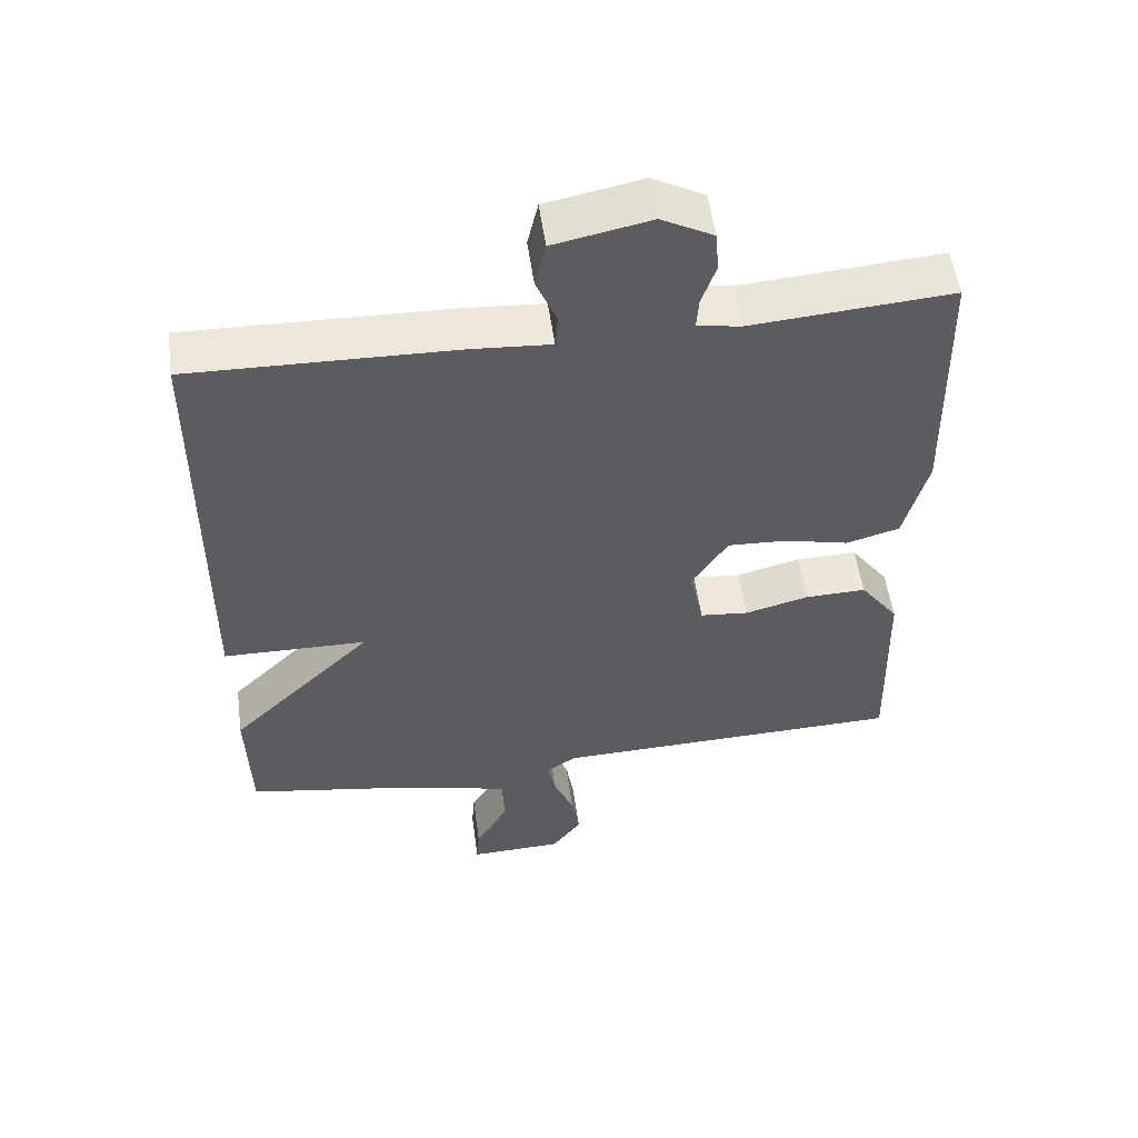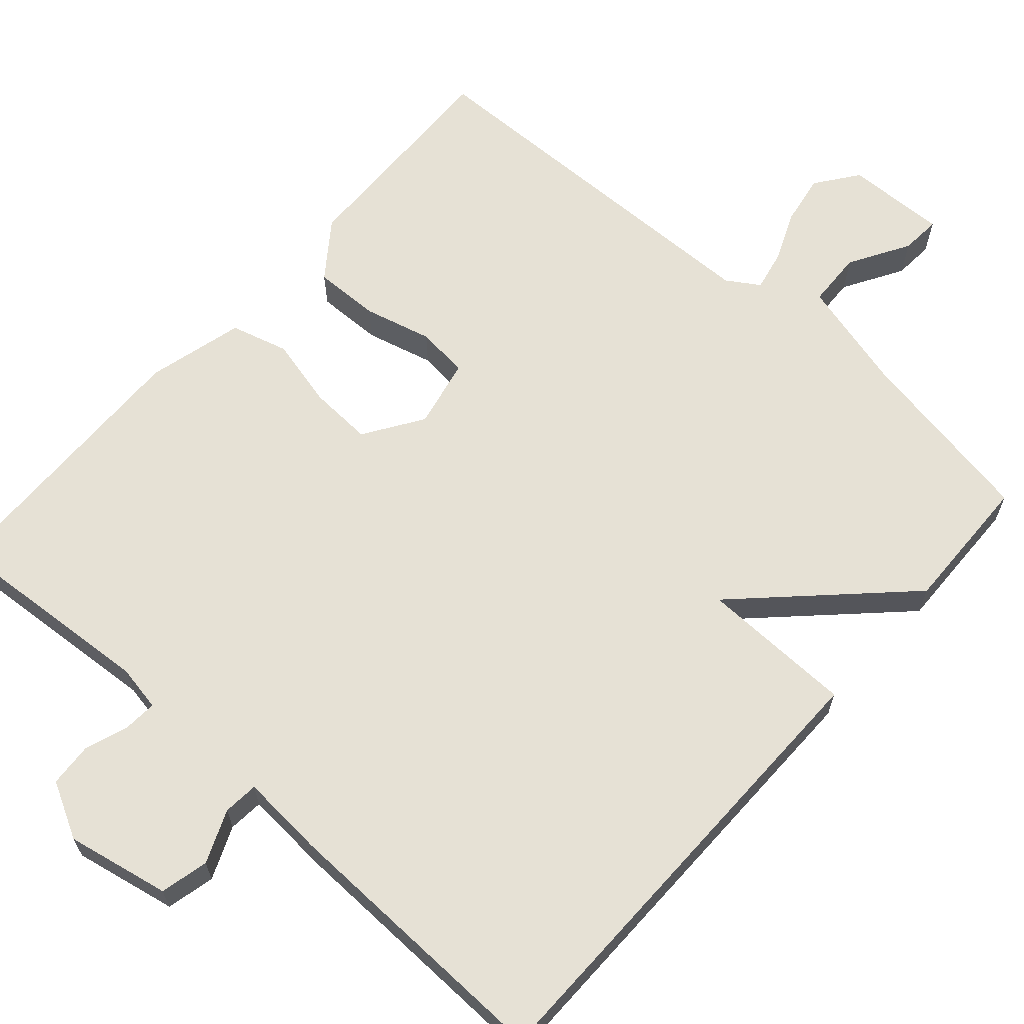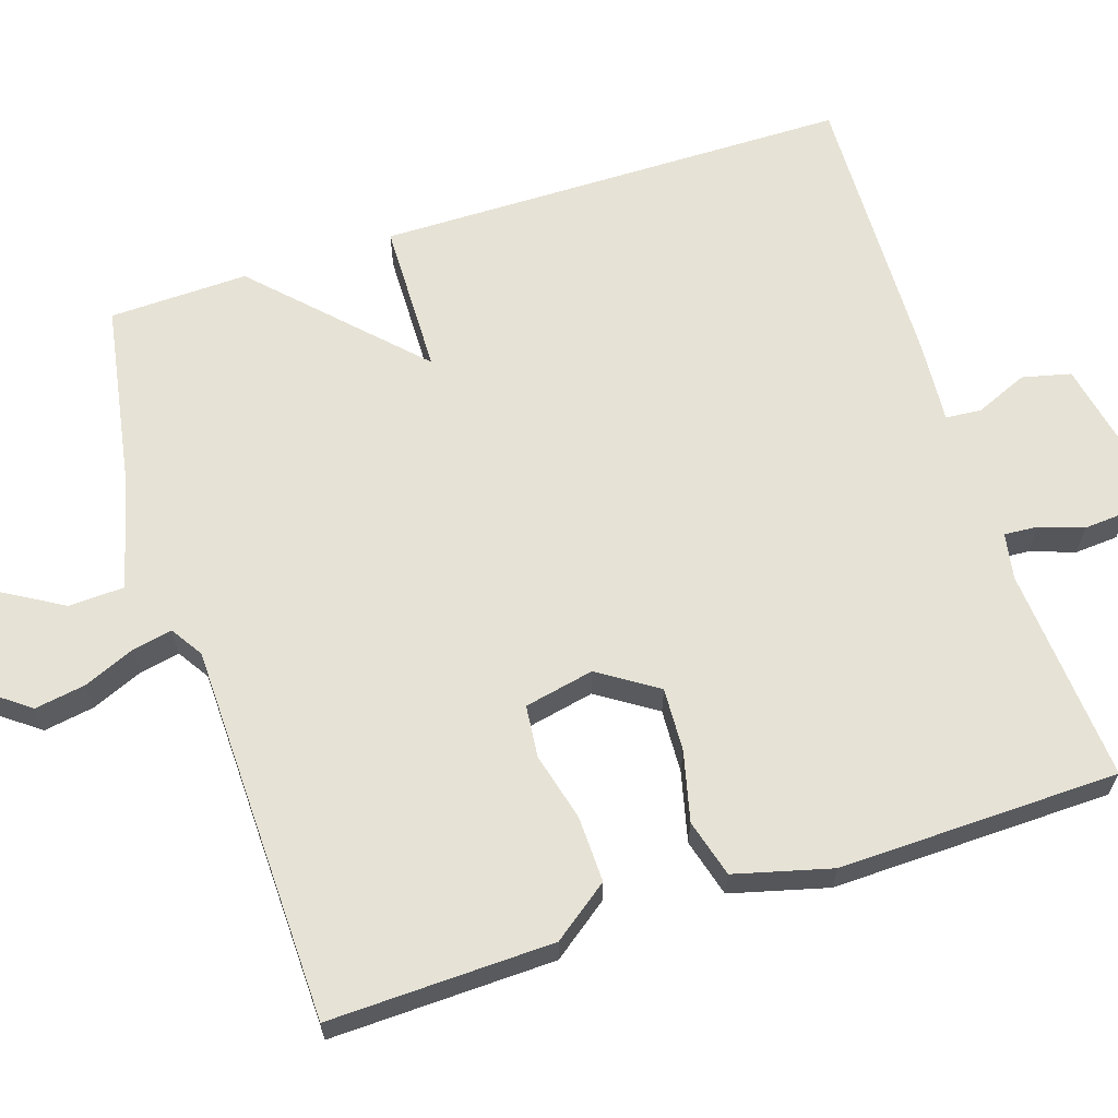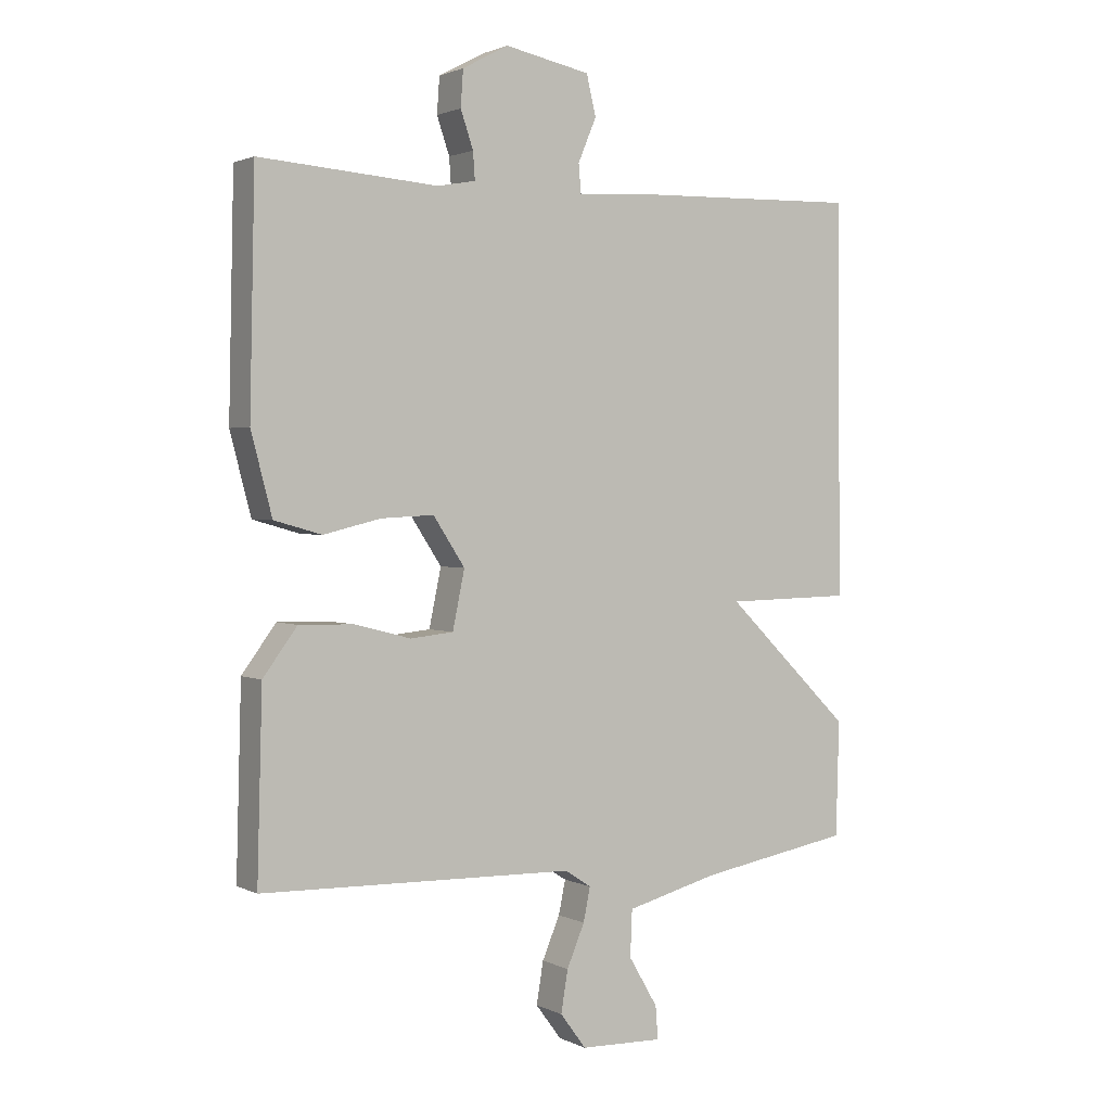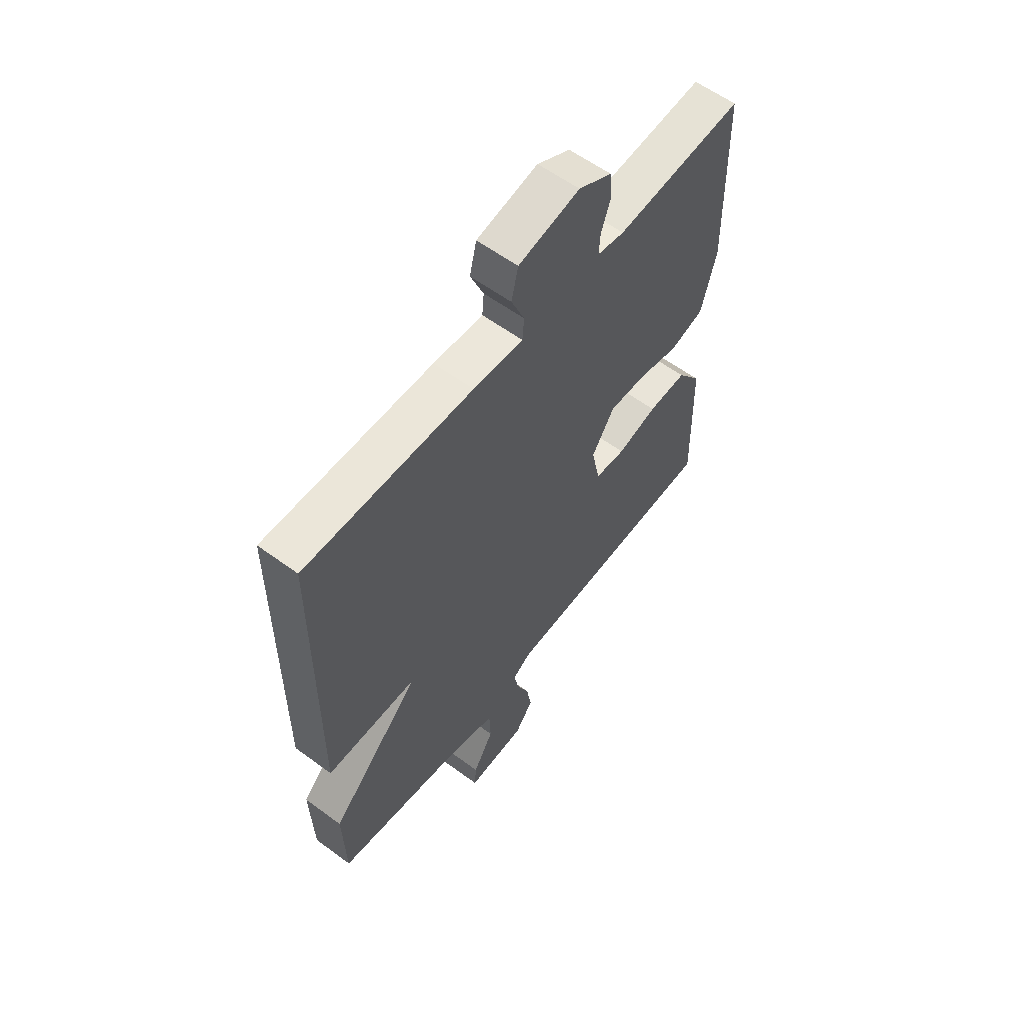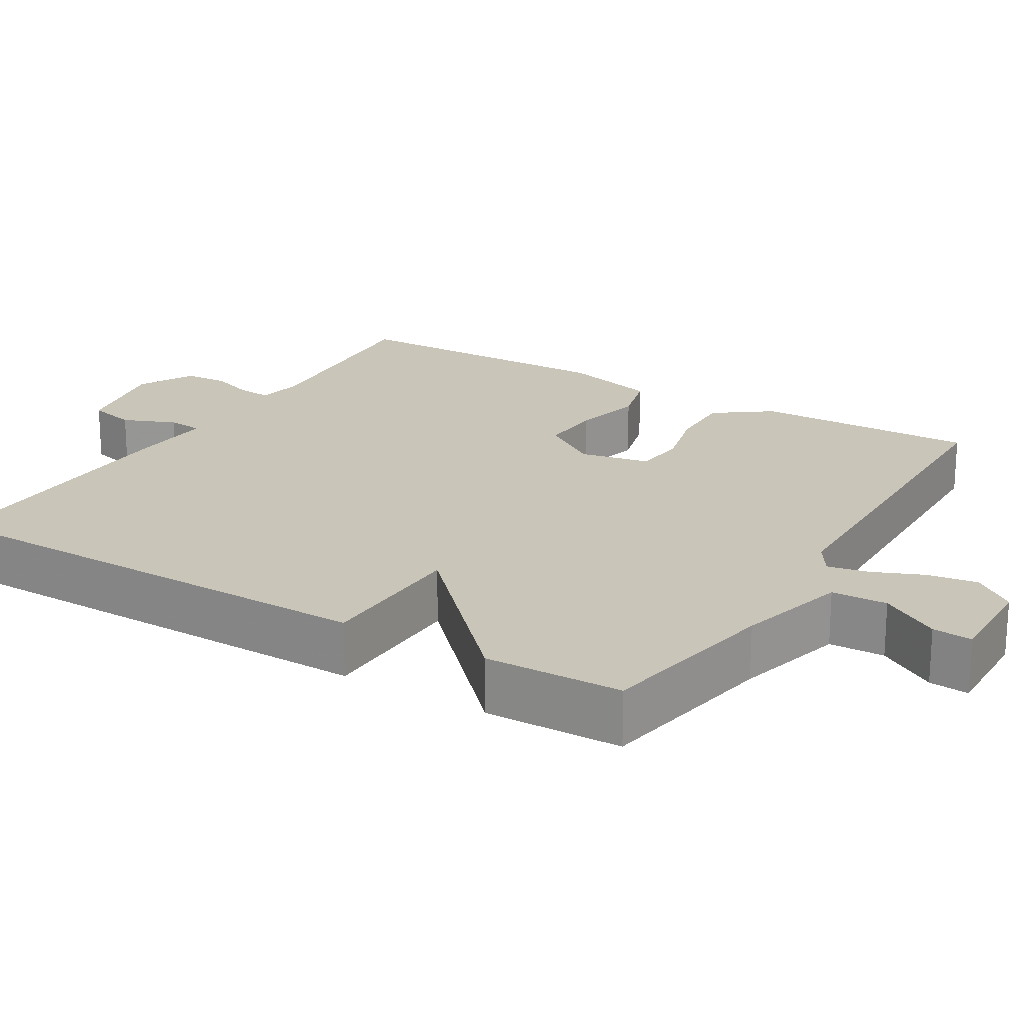
<metadata>
{"format":"obj","ext":"obj","renderer":"f3d","projection":"perspective","resolution":1024,"background":"white","views":[{"elev":53.8,"azim":172.1,"up":"+Z"},{"elev":64.8,"azim":41.6,"up":"+Y"},{"elev":64.0,"azim":-108.0,"up":"+Y"},{"elev":1.8,"azim":-31.6,"up":"+Z"},{"elev":59.1,"azim":127.2,"up":"+Z"},{"elev":20.7,"azim":121.3,"up":"+Y"}]}
</metadata>
<code>
v -0.5 0.07 0.5
v -0.218 0.07 0.479
v -0.158 0.07 0.49
v -0.161 0.07 0.533
v -0.181 0.07 0.591
v -0.177 0.07 0.648
v -0.104 0.07 0.687
v 0.031 0.07 0.66
v 0.046 0.07 0.597
v 0.017 0.07 0.528
v 0.021 0.07 0.482
v 0.131 0.07 0.49
v 0.5 0.07 0.5
v 0.505 0.07 -0.119
v 0.304 0.07 -0.123
v 0.505 0.07 -0.319
v 0.5 0.07 -0.5
v 0.258 0.07 -0.542
v 0.112 0.07 -0.58
v 0.109 0.07 -0.653
v 0.155 0.07 -0.731
v 0.159 0.07 -0.783
v 0.028 0.07 -0.779
v -0.013 0.07 -0.724
v -0.002 0.07 -0.658
v 0.026 0.07 -0.592
v 0.037 0.07 -0.539
v -0.005 0.07 -0.512
v -0.5 0.07 -0.5
v -0.492 0.07 -0.208
v -0.438 0.07 -0.135
v -0.352 0.07 -0.137
v -0.263 0.07 -0.16
v -0.195 0.07 -0.153
v -0.176 0.07 -0.062
v -0.226 0.07 0.014
v -0.309 0.07 0.01
v -0.4 0.07 -0.012
v -0.475 0.07 0.009
v -0.508 0.07 0.135
v -0.5 0 0.5
v -0.218 0 0.479
v -0.158 0 0.49
v -0.161 0 0.533
v -0.181 0 0.591
v -0.177 0 0.648
v -0.104 0 0.687
v 0.031 0 0.66
v 0.046 0 0.597
v 0.017 0 0.528
v 0.021 0 0.482
v 0.131 0 0.49
v 0.5 0 0.5
v 0.505 0 -0.119
v 0.304 0 -0.123
v 0.505 0 -0.319
v 0.5 0 -0.5
v 0.258 0 -0.542
v 0.112 0 -0.58
v 0.109 0 -0.653
v 0.155 0 -0.731
v 0.159 0 -0.783
v 0.028 0 -0.779
v -0.013 0 -0.724
v -0.002 0 -0.658
v 0.026 0 -0.592
v 0.037 0 -0.539
v -0.005 0 -0.512
v -0.5 0 -0.5
v -0.492 0 -0.208
v -0.438 0 -0.135
v -0.352 0 -0.137
v -0.263 0 -0.16
v -0.195 0 -0.153
v -0.176 0 -0.062
v -0.226 0 0.014
v -0.309 0 0.01
v -0.4 0 -0.012
v -0.475 0 0.009
v -0.508 0 0.135
f 40 1 2
f 39 40 2
f 38 39 2
f 37 38 2
f 36 37 2 3
f 35 36 3
f 31 32 33
f 30 31 33
f 29 30 33
f 28 29 33
f 27 28 33 34
f 24 25 26
f 23 24 26
f 22 23 26
f 21 22 26
f 20 21 26
f 19 20 26 27
f 27 34 35
f 19 27 35
f 18 19 35
f 17 18 35
f 16 17 35
f 15 16 35
f 14 15 35
f 13 14 35
f 12 13 35
f 11 12 35
f 8 9 10
f 7 8 10
f 6 7 10
f 5 6 10
f 4 5 10
f 3 4 10 11
f 3 11 35
f 42 41 80
f 42 80 79
f 42 79 78
f 42 78 77
f 43 42 77 76
f 43 76 75
f 73 72 71
f 73 71 70
f 73 70 69
f 73 69 68
f 74 73 68 67
f 66 65 64
f 66 64 63
f 66 63 62
f 66 62 61
f 66 61 60
f 67 66 60 59
f 75 74 67
f 75 67 59
f 75 59 58
f 75 58 57
f 75 57 56
f 75 56 55
f 75 55 54
f 75 54 53
f 75 53 52
f 75 52 51
f 50 49 48
f 50 48 47
f 50 47 46
f 50 46 45
f 50 45 44
f 51 50 44 43
f 75 51 43
f 1 41 42 2
f 2 42 43 3
f 3 43 44 4
f 4 44 45 5
f 5 45 46 6
f 6 46 47 7
f 7 47 48 8
f 8 48 49 9
f 9 49 50 10
f 10 50 51 11
f 11 51 52 12
f 12 52 53 13
f 13 53 54 14
f 14 54 55 15
f 15 55 56 16
f 16 56 57 17
f 17 57 58 18
f 18 58 59 19
f 19 59 60 20
f 20 60 61 21
f 21 61 62 22
f 22 62 63 23
f 23 63 64 24
f 24 64 65 25
f 25 65 66 26
f 26 66 67 27
f 27 67 68 28
f 28 68 69 29
f 29 69 70 30
f 30 70 71 31
f 31 71 72 32
f 32 72 73 33
f 33 73 74 34
f 34 74 75 35
f 35 75 76 36
f 36 76 77 37
f 37 77 78 38
f 38 78 79 39
f 39 79 80 40
f 40 80 41 1

</code>
